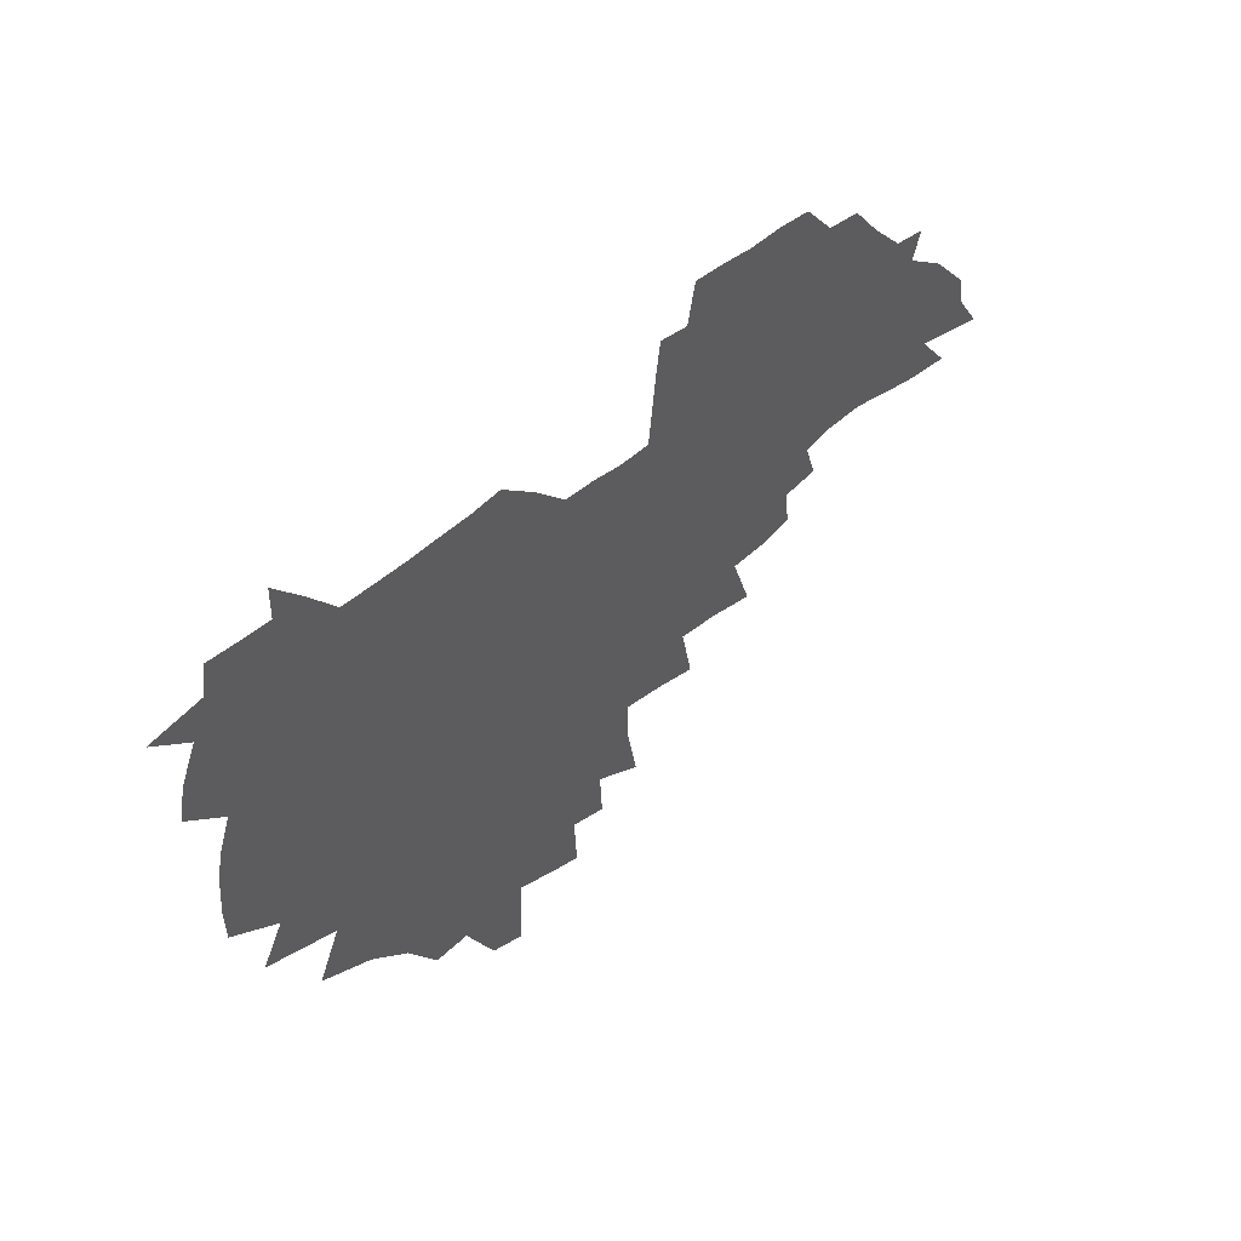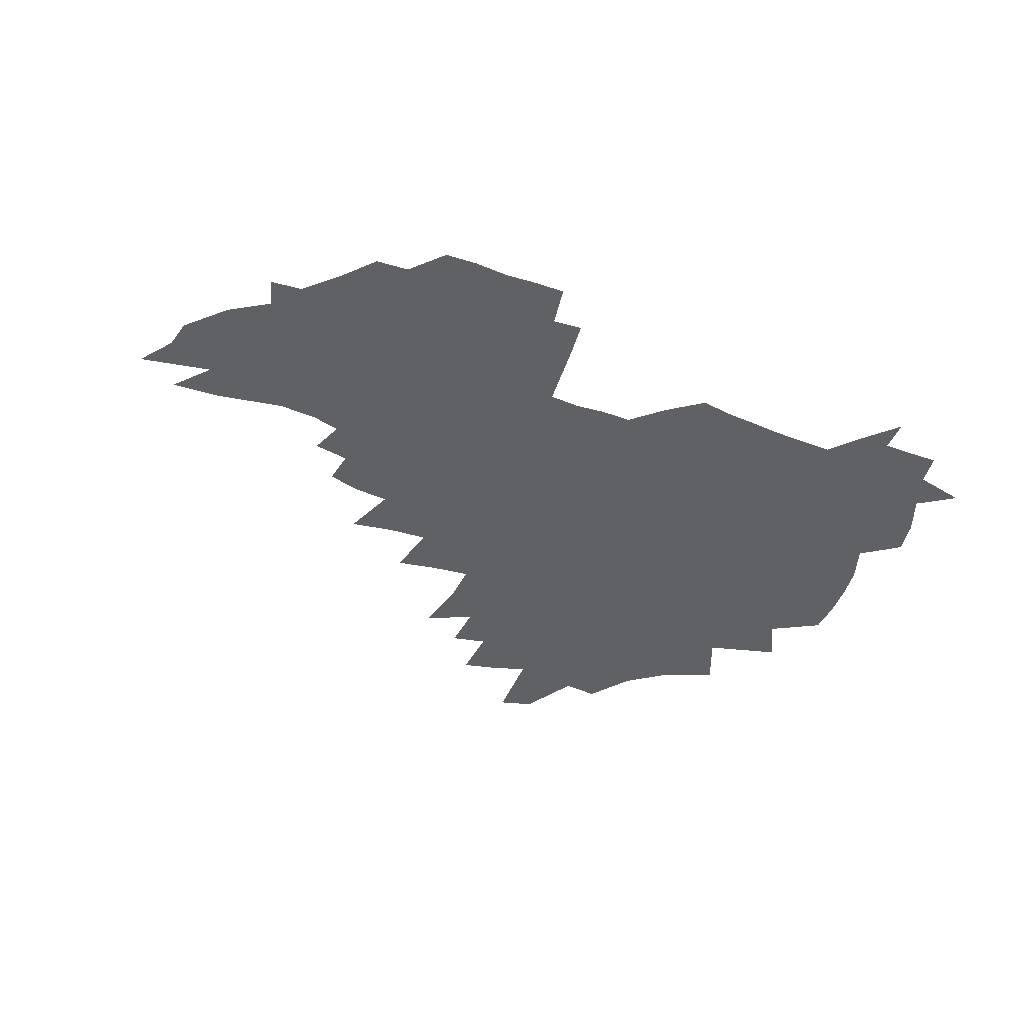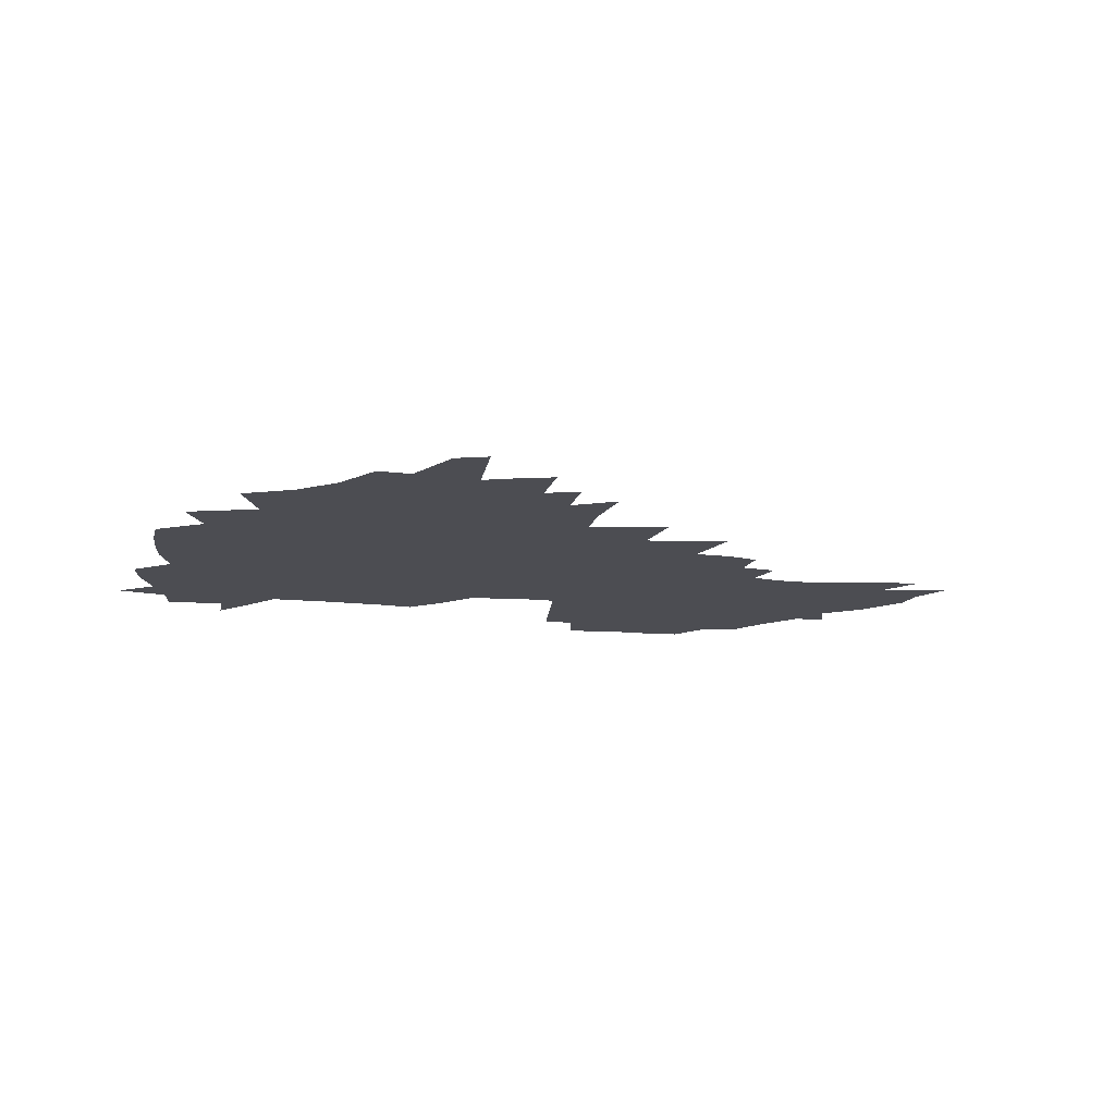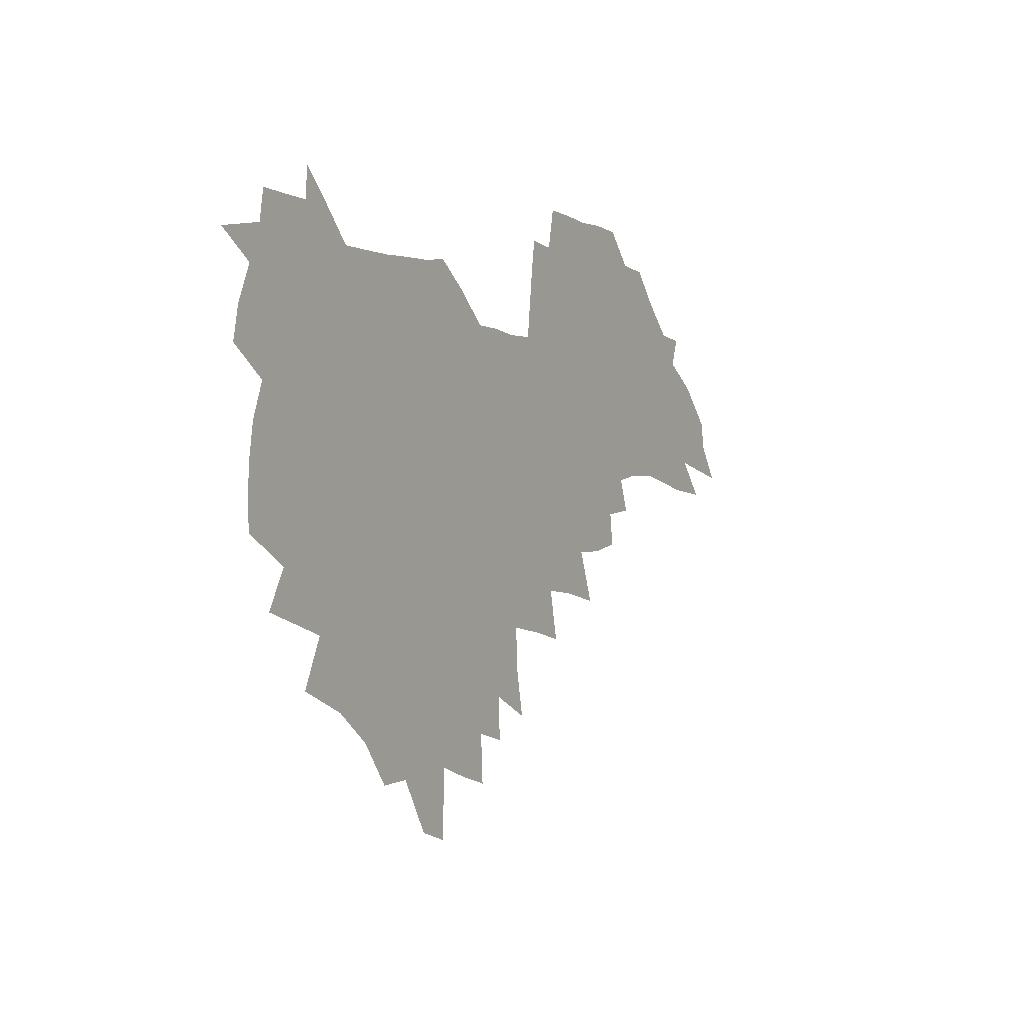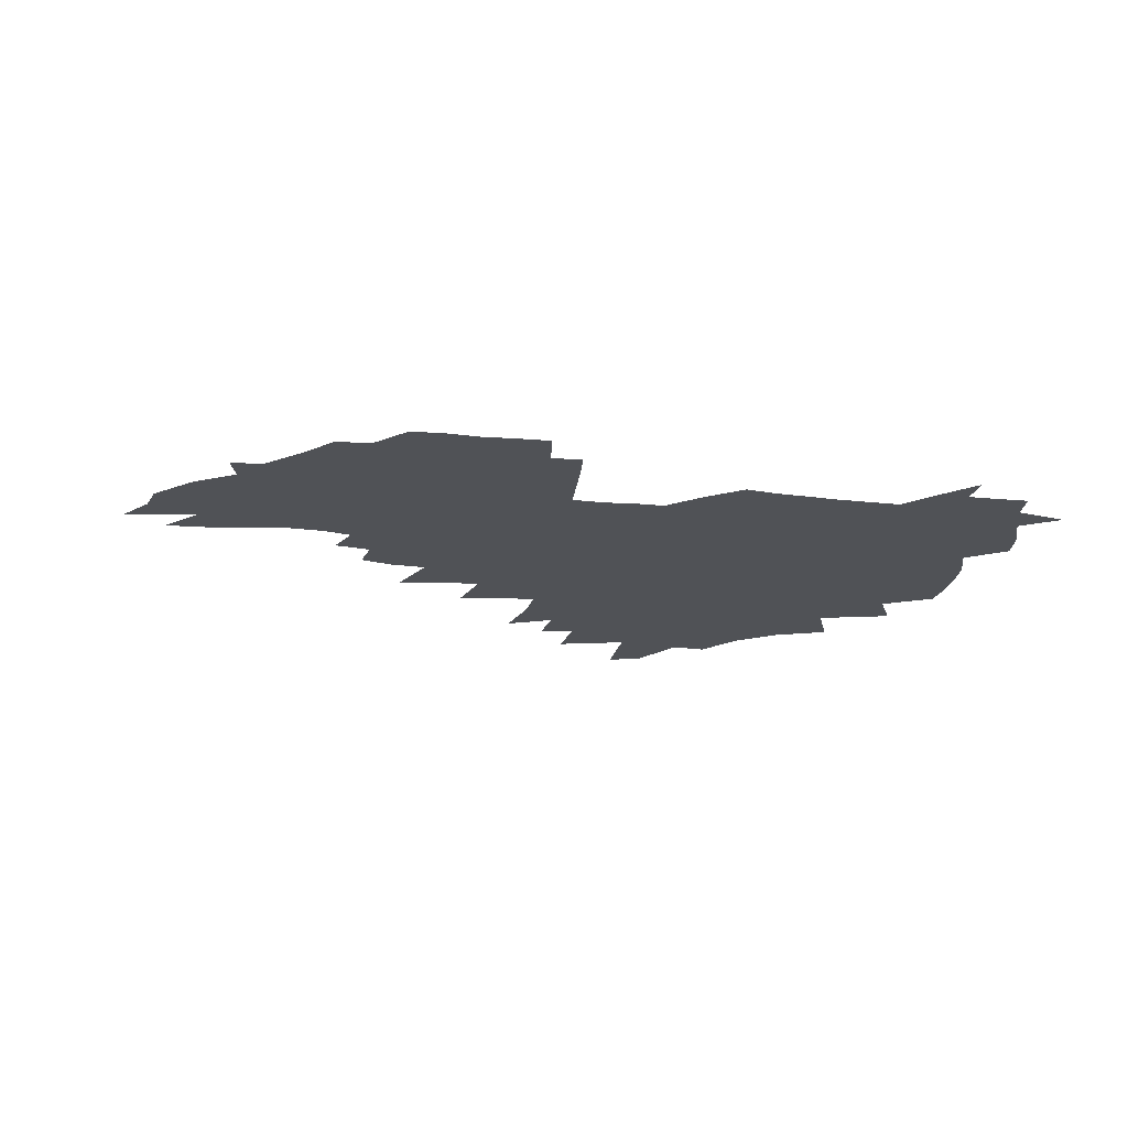
<metadata>
{"format":"obj","ext":"obj","renderer":"f3d","projection":"perspective","resolution":1024,"background":"white","views":[{"elev":47.0,"azim":-46.5,"up":"+Y"},{"elev":-47.4,"azim":155.5,"up":"+Z"},{"elev":-16.3,"azim":-11.9,"up":"+Z"},{"elev":0.2,"azim":-59.2,"up":"+Y"},{"elev":-20.6,"azim":167.2,"up":"+Z"}]}
</metadata>
<code>
v 205.5 265.6 0
v 212.7 222.3 0
v 215.7 237.1 0
v 222.7 253.3 0
v 229 269.5 0
v 231.3 283.3 0
v 222.2 149.8 0
v 221.6 164.1 0
v 222.5 178.6 0
v 224.8 193.2 0
v 230.6 208.8 0
v 234 223.7 0
v 235.6 238.4 0
v 239 253.5 0
v 242.9 268.6 0
v 245 282.4 0
v 234.8 119.1 0
v 244.4 136.4 0
v 247.9 151.4 0
v 248.2 165.5 0
v 246.1 179.7 0
v 246.4 194.2 0
v 247.6 208.7 0
v 251.9 224 0
v 252.1 238.4 0
v 253.7 252.9 0
v 255.9 267.2 0
v 259.3 281.8 0
v 259.5 296.1 0
v 258.3 86.75 0
v 268.2 108.4 0
v 269.1 123.6 0
v 275.3 139.9 0
v 278.2 153.9 0
v 273.6 167 0
v 268.6 180.7 0
v 264.5 194.8 0
v 266.8 209.3 0
v 268.7 223.9 0
v 269 238.2 0
v 270.4 252.7 0
v 272.2 267.1 0
v 273.5 281.2 0
v 282.2 76.22 0
v 288.6 96.39 0
v 289.2 111.3 0
v 290.6 126.3 0
v 293.2 141.4 0
v 292.5 154.7 0
v 294.1 168.2 0
v 289.5 181.6 0
v 285.9 195.5 0
v 285.1 209.6 0
v 283.5 223.8 0
v 284.6 237.9 0
v 285 252.2 0
v 286.4 266.4 0
v 300.1 62.32 0
v 304 82.59 0
v 303.8 97.04 0
v 305.5 112.8 0
v 306.8 127.7 0
v 308.7 142.5 0
v 307.8 155.4 0
v 309.5 169.1 0
v 309.1 182 0
v 305.1 195.7 0
v 304.3 209.4 0
v 302.8 223.5 0
v 301.3 237.6 0
v 301.6 251.8 0
v 301.6 266 0
v 314.2 43.17 0
v 317.7 66.57 0
v 318.8 83.28 0
v 319.5 98.57 0
v 320.3 113.6 0
v 321.4 128.4 0
v 323.5 143.8 0
v 324.4 157.1 0
v 323.4 169.6 0
v 323 182.7 0
v 322.6 195.8 0
v 321 209.4 0
v 321 222.9 0
v 318.8 237.1 0
v 317.6 251.4 0
v 317 265.7 0
v 330.2 43.69 0
v 332.8 68.07 0
v 333.6 84.57 0
v 333.9 99.32 0
v 335.6 115.8 0
v 335.8 129.5 0
v 336.3 143 0
v 336.6 156.7 0
v 337.6 170.5 0
v 337.1 183.1 0
v 336.5 196 0
v 335.2 209.6 0
v 334.6 223.2 0
v 334 237 0
v 333.3 250.9 0
v 331.3 266.1 0
v 344.2 19.41 0
v 345.9 47.53 0
v 346.8 67.2 0
v 347.5 84.79 0
v 347.9 99.28 0
v 348.7 115.5 0
v 348.9 128.4 0
v 349.5 143.1 0
v 349.9 157.3 0
v 350 170.8 0
v 349.9 183.3 0
v 349.4 196.4 0
v 348.8 209.8 0
v 347.9 223.5 0
v 348.1 237.1 0
v 347.2 251.1 0
v 345.7 266.3 0
v 359.5 14.27 0
v 360.6 45.81 0
v 361.3 62.94 0
v 361.4 82.73 0
v 361.7 98.94 0
v 362 114.1 0
v 362.4 128.5 0
v 362.7 142.5 0
v 362.9 156.3 0
v 363 169.9 0
v 362.8 183.3 0
v 362.6 196.7 0
v 362.3 210.2 0
v 362.1 223.7 0
v 361.5 237.8 0
v 360.6 252.1 0
v 359.8 267.9 0
v 361 286 0
v 376.6 39.99 0
v 376 61.22 0
v 375.3 82.31 0
v 375.7 96.98 0
v 375.9 112 0
v 375.9 127.3 0
v 376.6 140.9 0
v 376.6 155.2 0
v 376.1 170 0
v 376 183.3 0
v 376 196.7 0
v 375.8 210.4 0
v 375.6 224.2 0
v 376 239.8 0
v 375.8 255.3 0
v 392.6 35.28 0
v 391.4 57.8 0
v 390.2 78.34 0
v 390.1 94.74 0
v 390.1 110.5 0
v 390.3 125.2 0
v 391.1 139.1 0
v 390.9 153.6 0
v 389.4 169.8 0
v 389.3 183.3 0
v 389.4 196.7 0
v 389.4 210.4 0
v 389.5 224.5 0
v 390.5 241.3 0
v 407.7 53.5 0
v 406.5 73.31 0
v 405 92.4 0
v 405.9 107.2 0
v 405.9 122.6 0
v 406.3 137.3 0
v 405.5 152.7 0
v 404.7 167.8 0
v 403.7 182.5 0
v 403.1 196.7 0
v 403.1 210.4 0
v 403.3 224 0
v 404.6 240.7 0
v 427.5 62.82 0
v 422.8 86.57 0
v 422.4 103.9 0
v 423.8 118.7 0
v 421.4 136.6 0
v 420.8 151.5 0
v 419 167.5 0
v 418 182.1 0
v 417 196.7 0
v 416.9 210.4 0
v 417.3 224.2 0
v 418.6 238.7 0
v 441.1 100.8 0
v 438.7 119.9 0
v 437.7 135.1 0
v 435.7 151.2 0
v 433.5 167.6 0
v 432.7 181.7 0
v 430.7 196.9 0
v 431.5 210.4 0
v 431.3 224 0
v 433 238.8 0
v 434.7 253.4 0
v 436.7 270.4 0
v 438.8 284.2 0
v 459.5 96.64 0
v 454.4 120 0
v 452.7 136.1 0
v 450.4 152.2 0
v 448.2 167.7 0
v 446.9 182.1 0
v 445.3 196.6 0
v 445.9 210.2 0
v 445.1 223.9 0
v 446.7 238 0
v 448.3 252.4 0
v 450.7 267.9 0
v 452.6 282.4 0
v 456.3 300.5 0
v 472.9 117.9 0
v 468.1 137.1 0
v 465.4 153 0
v 462.2 169 0
v 461 182.9 0
v 460.8 196.7 0
v 459.5 210.6 0
v 458 223.7 0
v 462 238.6 0
v 463.9 253.1 0
v 464.6 266.9 0
v 466.9 281.7 0
v 471 299.6 0
v 493.3 113.6 0
v 484.5 137.6 0
v 480.7 154 0
v 478.8 168.6 0
v 476.3 183.3 0
v 475.9 197.1 0
v 475.6 210.8 0
v 475.6 224.6 0
v 477.6 238.9 0
v 478.1 252.7 0
v 480.3 267.2 0
v 482.6 282.1 0
v 485.5 298 0
v 501.6 137.9 0
v 496.8 154.9 0
v 493.3 170 0
v 491.3 183.9 0
v 490.7 197.4 0
v 491.1 211 0
v 491.1 224.7 0
v 492.3 238.6 0
v 493.6 252.6 0
v 496.9 267.6 0
v 497.7 281.6 0
v 501.6 298.1 0
v 516.2 141 0
v 514.2 155.9 0
v 509.3 171.1 0
v 507.4 184.6 0
v 504 198.4 0
v 504.4 211.1 0
v 507 224.9 0
v 506.9 238.4 0
v 508.5 252.2 0
v 512.3 267.2 0
v 511.7 280.7 0
v 516.5 296.7 0
v 531 157.8 0
v 525.6 172.9 0
v 523.1 185.7 0
v 522.5 198.6 0
v 520.4 211.6 0
v 521.5 224.8 0
v 520.7 238 0
v 522.6 251.4 0
v 525.8 266.1 0
v 530.1 281.2 0
v 538.9 175.5 0
v 537.6 187 0
v 536.7 199.2 0
v 535.4 211.9 0
v 535.1 224.6 0
v 539.4 238.1 0
v 538.9 251.2 0
v 541.6 265 0
v 545.5 279.5 0
v 557.1 175.5 0
v 553.8 187.6 0
v 551.6 199.6 0
v 550.9 211.8 0
v 552.3 224.3 0
v 555 237.2 0
v 555.9 250.3 0
v 558.5 263.8 0
v 589.5 168.4 0
v 571.3 187.4 0
v 568.7 199.4 0
v 567.8 211.3 0
v 569.3 223.5 0
v 568.8 236.2 0
v 573.1 249 0
v 611.6 166.1 0
v 597.7 183 0
v 589.6 197.5 0
v 585 210.5 0
v 584.1 222.6 0
v 583.4 234.6 0
v 587.6 247 0
v 631.5 175.1 0
v 620.6 191.3 0
v 618.2 204.1 0
v 601.5 222.3 0
f 4 5 1
f 11 12 2
f 2 12 3
f 12 13 3
f 3 13 4
f 13 14 4
f 4 14 5
f 14 15 5
f 5 15 6
f 15 16 6
f 18 19 7
f 7 19 8
f 19 20 8
f 8 20 9
f 20 21 9
f 9 21 10
f 21 22 10
f 10 22 11
f 22 23 11
f 11 23 12
f 23 24 12
f 12 24 13
f 24 25 13
f 13 25 14
f 25 26 14
f 14 26 15
f 26 27 15
f 15 27 16
f 27 28 16
f 31 32 17
f 17 32 18
f 32 33 18
f 18 33 19
f 33 34 19
f 19 34 20
f 34 35 20
f 20 35 21
f 35 36 21
f 21 36 22
f 36 37 22
f 22 37 23
f 37 38 23
f 23 38 24
f 38 39 24
f 24 39 25
f 39 40 25
f 25 40 26
f 40 41 26
f 26 41 27
f 41 42 27
f 27 42 28
f 42 43 28
f 28 43 29
f 44 45 30
f 30 45 31
f 45 46 31
f 31 46 32
f 46 47 32
f 32 47 33
f 47 48 33
f 33 48 34
f 48 49 34
f 34 49 35
f 49 50 35
f 35 50 36
f 50 51 36
f 36 51 37
f 51 52 37
f 37 52 38
f 52 53 38
f 38 53 39
f 53 54 39
f 39 54 40
f 54 55 40
f 40 55 41
f 55 56 41
f 41 56 42
f 56 57 42
f 42 57 43
f 58 59 44
f 44 59 45
f 59 60 45
f 45 60 46
f 60 61 46
f 46 61 47
f 61 62 47
f 47 62 48
f 62 63 48
f 48 63 49
f 63 64 49
f 49 64 50
f 64 65 50
f 50 65 51
f 65 66 51
f 51 66 52
f 66 67 52
f 52 67 53
f 67 68 53
f 53 68 54
f 68 69 54
f 54 69 55
f 69 70 55
f 55 70 56
f 70 71 56
f 56 71 57
f 71 72 57
f 73 74 58
f 58 74 59
f 74 75 59
f 59 75 60
f 75 76 60
f 60 76 61
f 76 77 61
f 61 77 62
f 77 78 62
f 62 78 63
f 78 79 63
f 63 79 64
f 79 80 64
f 64 80 65
f 80 81 65
f 65 81 66
f 81 82 66
f 66 82 67
f 82 83 67
f 67 83 68
f 83 84 68
f 68 84 69
f 84 85 69
f 69 85 70
f 85 86 70
f 70 86 71
f 86 87 71
f 71 87 72
f 87 88 72
f 73 89 74
f 89 90 74
f 74 90 75
f 90 91 75
f 75 91 76
f 91 92 76
f 76 92 77
f 92 93 77
f 77 93 78
f 93 94 78
f 78 94 79
f 94 95 79
f 79 95 80
f 95 96 80
f 80 96 81
f 96 97 81
f 81 97 82
f 97 98 82
f 82 98 83
f 98 99 83
f 83 99 84
f 99 100 84
f 84 100 85
f 100 101 85
f 85 101 86
f 101 102 86
f 86 102 87
f 102 103 87
f 87 103 88
f 103 104 88
f 105 106 89
f 89 106 90
f 106 107 90
f 90 107 91
f 107 108 91
f 91 108 92
f 108 109 92
f 92 109 93
f 109 110 93
f 93 110 94
f 110 111 94
f 94 111 95
f 111 112 95
f 95 112 96
f 112 113 96
f 96 113 97
f 113 114 97
f 97 114 98
f 114 115 98
f 98 115 99
f 115 116 99
f 99 116 100
f 116 117 100
f 100 117 101
f 117 118 101
f 101 118 102
f 118 119 102
f 102 119 103
f 119 120 103
f 103 120 104
f 120 121 104
f 105 122 106
f 122 123 106
f 106 123 107
f 123 124 107
f 107 124 108
f 124 125 108
f 108 125 109
f 125 126 109
f 109 126 110
f 126 127 110
f 110 127 111
f 127 128 111
f 111 128 112
f 128 129 112
f 112 129 113
f 129 130 113
f 113 130 114
f 130 131 114
f 114 131 115
f 131 132 115
f 115 132 116
f 132 133 116
f 116 133 117
f 133 134 117
f 117 134 118
f 134 135 118
f 118 135 119
f 135 136 119
f 119 136 120
f 136 137 120
f 120 137 121
f 137 138 121
f 123 140 124
f 140 141 124
f 124 141 125
f 141 142 125
f 125 142 126
f 142 143 126
f 126 143 127
f 143 144 127
f 127 144 128
f 144 145 128
f 128 145 129
f 145 146 129
f 129 146 130
f 146 147 130
f 130 147 131
f 147 148 131
f 131 148 132
f 148 149 132
f 132 149 133
f 149 150 133
f 133 150 134
f 150 151 134
f 134 151 135
f 151 152 135
f 135 152 136
f 152 153 136
f 136 153 137
f 153 154 137
f 137 154 138
f 140 155 141
f 155 156 141
f 141 156 142
f 156 157 142
f 142 157 143
f 157 158 143
f 143 158 144
f 158 159 144
f 144 159 145
f 159 160 145
f 145 160 146
f 160 161 146
f 146 161 147
f 161 162 147
f 147 162 148
f 162 163 148
f 148 163 149
f 163 164 149
f 149 164 150
f 164 165 150
f 150 165 151
f 165 166 151
f 151 166 152
f 166 167 152
f 152 167 153
f 167 168 153
f 153 168 154
f 156 169 157
f 169 170 157
f 157 170 158
f 170 171 158
f 158 171 159
f 171 172 159
f 159 172 160
f 172 173 160
f 160 173 161
f 173 174 161
f 161 174 162
f 174 175 162
f 162 175 163
f 175 176 163
f 163 176 164
f 176 177 164
f 164 177 165
f 177 178 165
f 165 178 166
f 178 179 166
f 166 179 167
f 179 180 167
f 167 180 168
f 180 181 168
f 170 182 171
f 182 183 171
f 171 183 172
f 183 184 172
f 172 184 173
f 184 185 173
f 173 185 174
f 185 186 174
f 174 186 175
f 186 187 175
f 175 187 176
f 187 188 176
f 176 188 177
f 188 189 177
f 177 189 178
f 189 190 178
f 178 190 179
f 190 191 179
f 179 191 180
f 191 192 180
f 180 192 181
f 192 193 181
f 184 194 185
f 194 195 185
f 185 195 186
f 195 196 186
f 186 196 187
f 196 197 187
f 187 197 188
f 197 198 188
f 188 198 189
f 198 199 189
f 189 199 190
f 199 200 190
f 190 200 191
f 200 201 191
f 191 201 192
f 201 202 192
f 192 202 193
f 202 203 193
f 194 207 195
f 207 208 195
f 195 208 196
f 208 209 196
f 196 209 197
f 209 210 197
f 197 210 198
f 210 211 198
f 198 211 199
f 211 212 199
f 199 212 200
f 212 213 200
f 200 213 201
f 213 214 201
f 201 214 202
f 214 215 202
f 202 215 203
f 215 216 203
f 203 216 204
f 216 217 204
f 204 217 205
f 217 218 205
f 205 218 206
f 218 219 206
f 208 221 209
f 221 222 209
f 209 222 210
f 222 223 210
f 210 223 211
f 223 224 211
f 211 224 212
f 224 225 212
f 212 225 213
f 225 226 213
f 213 226 214
f 226 227 214
f 214 227 215
f 227 228 215
f 215 228 216
f 228 229 216
f 216 229 217
f 229 230 217
f 217 230 218
f 230 231 218
f 218 231 219
f 231 232 219
f 219 232 220
f 232 233 220
f 221 234 222
f 234 235 222
f 222 235 223
f 235 236 223
f 223 236 224
f 236 237 224
f 224 237 225
f 237 238 225
f 225 238 226
f 238 239 226
f 226 239 227
f 239 240 227
f 227 240 228
f 240 241 228
f 228 241 229
f 241 242 229
f 229 242 230
f 242 243 230
f 230 243 231
f 243 244 231
f 231 244 232
f 244 245 232
f 232 245 233
f 245 246 233
f 235 247 236
f 247 248 236
f 236 248 237
f 248 249 237
f 237 249 238
f 249 250 238
f 238 250 239
f 250 251 239
f 239 251 240
f 251 252 240
f 240 252 241
f 252 253 241
f 241 253 242
f 253 254 242
f 242 254 243
f 254 255 243
f 243 255 244
f 255 256 244
f 244 256 245
f 256 257 245
f 245 257 246
f 257 258 246
f 247 259 248
f 259 260 248
f 248 260 249
f 260 261 249
f 249 261 250
f 261 262 250
f 250 262 251
f 262 263 251
f 251 263 252
f 263 264 252
f 252 264 253
f 264 265 253
f 253 265 254
f 265 266 254
f 254 266 255
f 266 267 255
f 255 267 256
f 267 268 256
f 256 268 257
f 268 269 257
f 257 269 258
f 269 270 258
f 260 271 261
f 271 272 261
f 261 272 262
f 272 273 262
f 262 273 263
f 273 274 263
f 263 274 264
f 274 275 264
f 264 275 265
f 275 276 265
f 265 276 266
f 276 277 266
f 266 277 267
f 277 278 267
f 267 278 268
f 278 279 268
f 268 279 269
f 279 280 269
f 269 280 270
f 272 281 273
f 281 282 273
f 273 282 274
f 282 283 274
f 274 283 275
f 283 284 275
f 275 284 276
f 284 285 276
f 276 285 277
f 285 286 277
f 277 286 278
f 286 287 278
f 278 287 279
f 287 288 279
f 279 288 280
f 288 289 280
f 281 290 282
f 290 291 282
f 282 291 283
f 291 292 283
f 283 292 284
f 292 293 284
f 284 293 285
f 293 294 285
f 285 294 286
f 294 295 286
f 286 295 287
f 295 296 287
f 287 296 288
f 296 297 288
f 288 297 289
f 290 298 291
f 298 299 291
f 291 299 292
f 299 300 292
f 292 300 293
f 300 301 293
f 293 301 294
f 301 302 294
f 294 302 295
f 302 303 295
f 295 303 296
f 303 304 296
f 296 304 297
f 298 305 299
f 305 306 299
f 299 306 300
f 306 307 300
f 300 307 301
f 307 308 301
f 301 308 302
f 308 309 302
f 302 309 303
f 309 310 303
f 303 310 304
f 310 311 304
f 306 312 307
f 312 313 307
f 307 313 308
f 313 314 308
f 308 314 309
f 314 315 309
f 309 315 310

</code>
